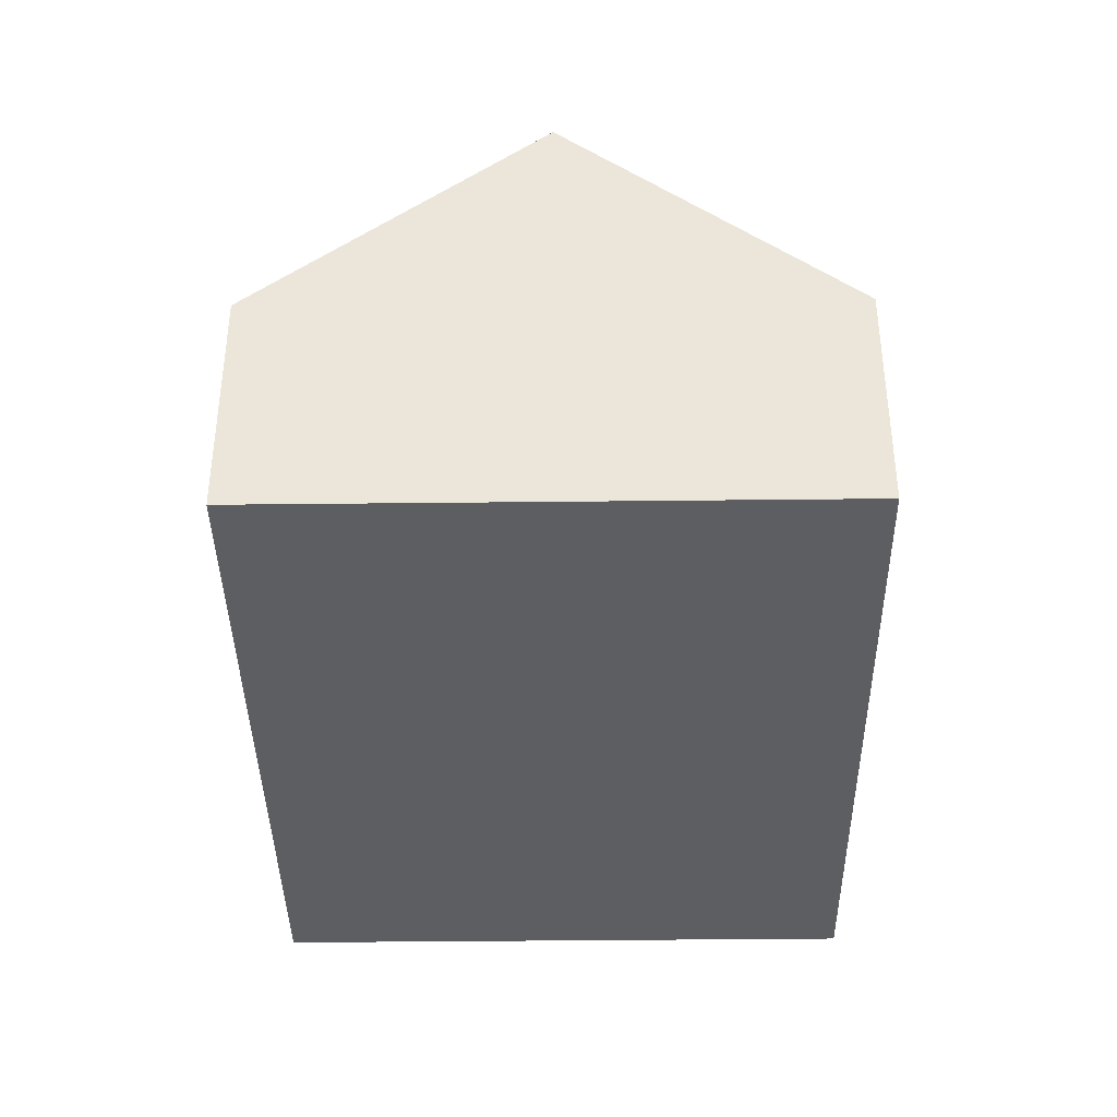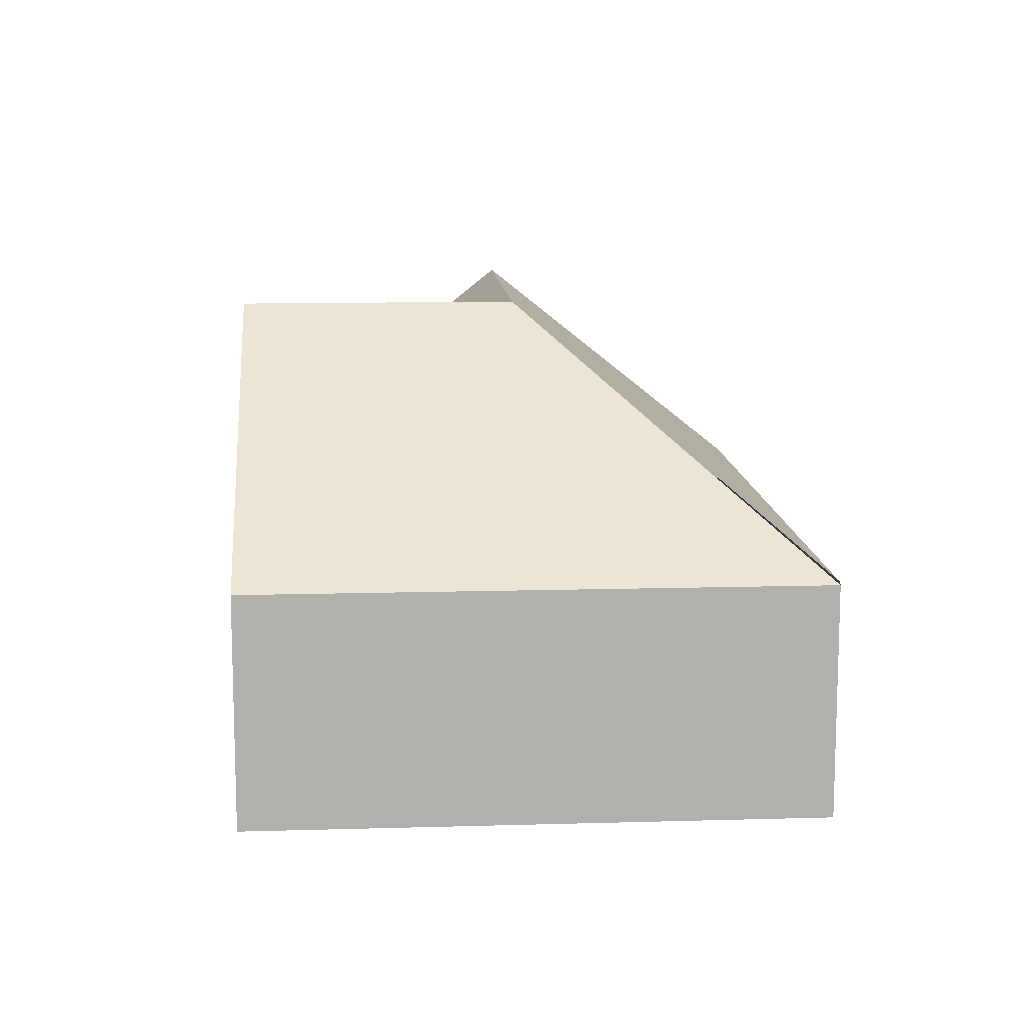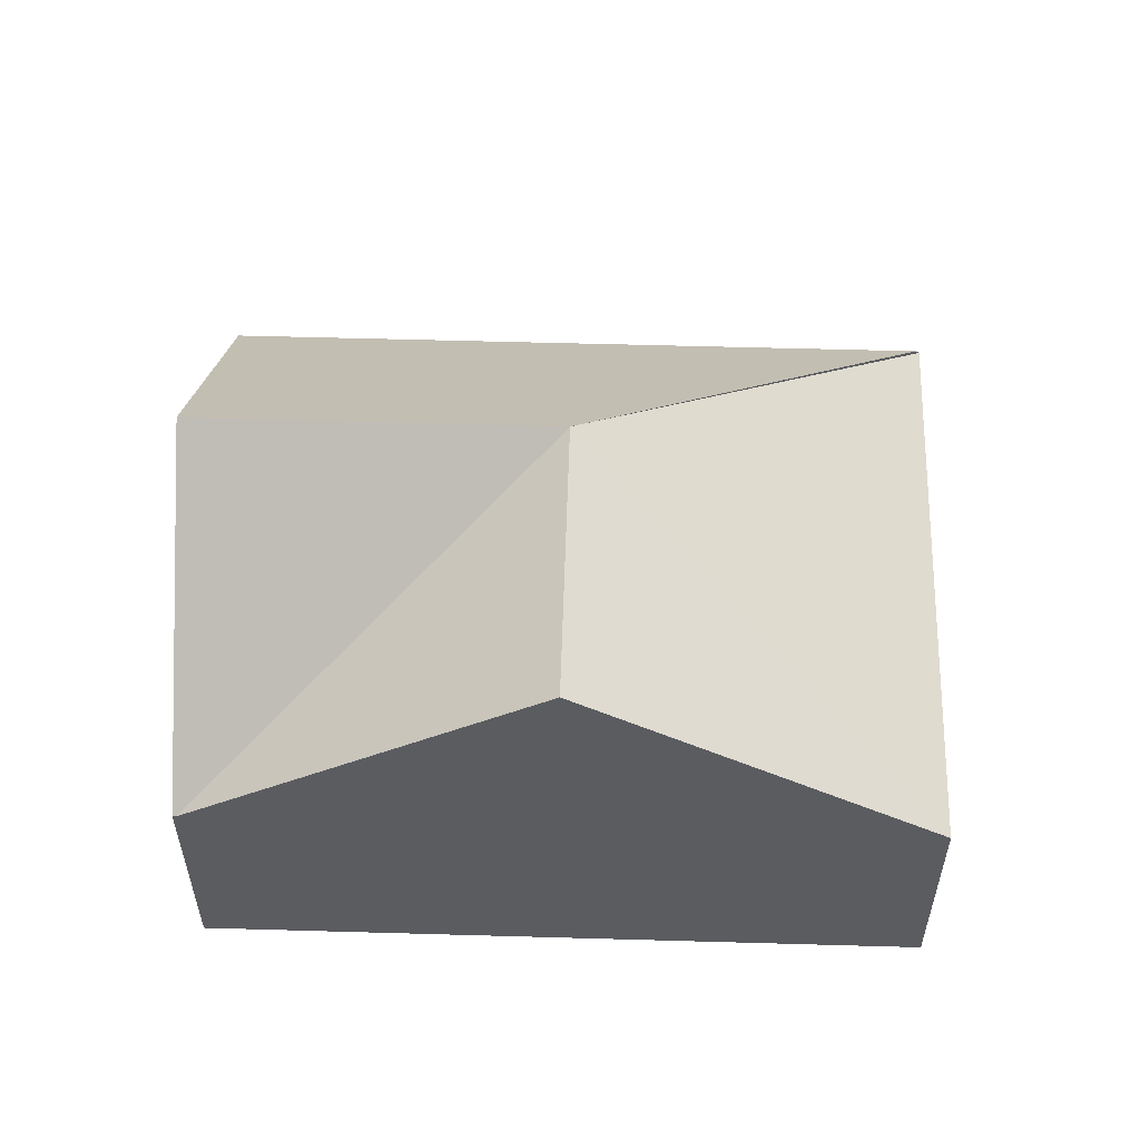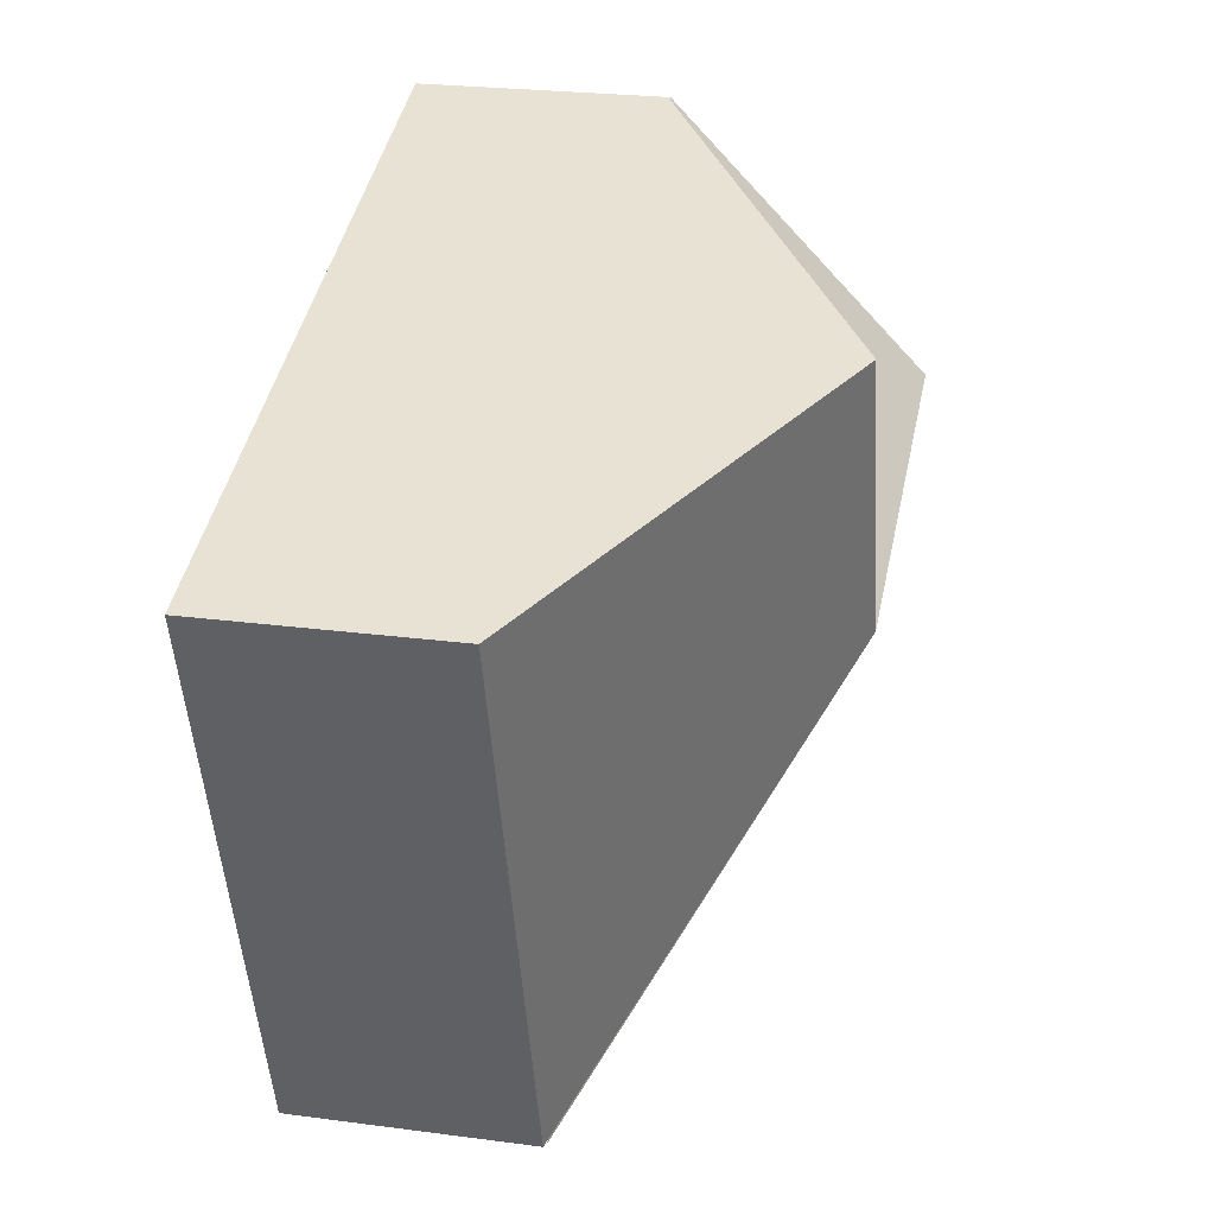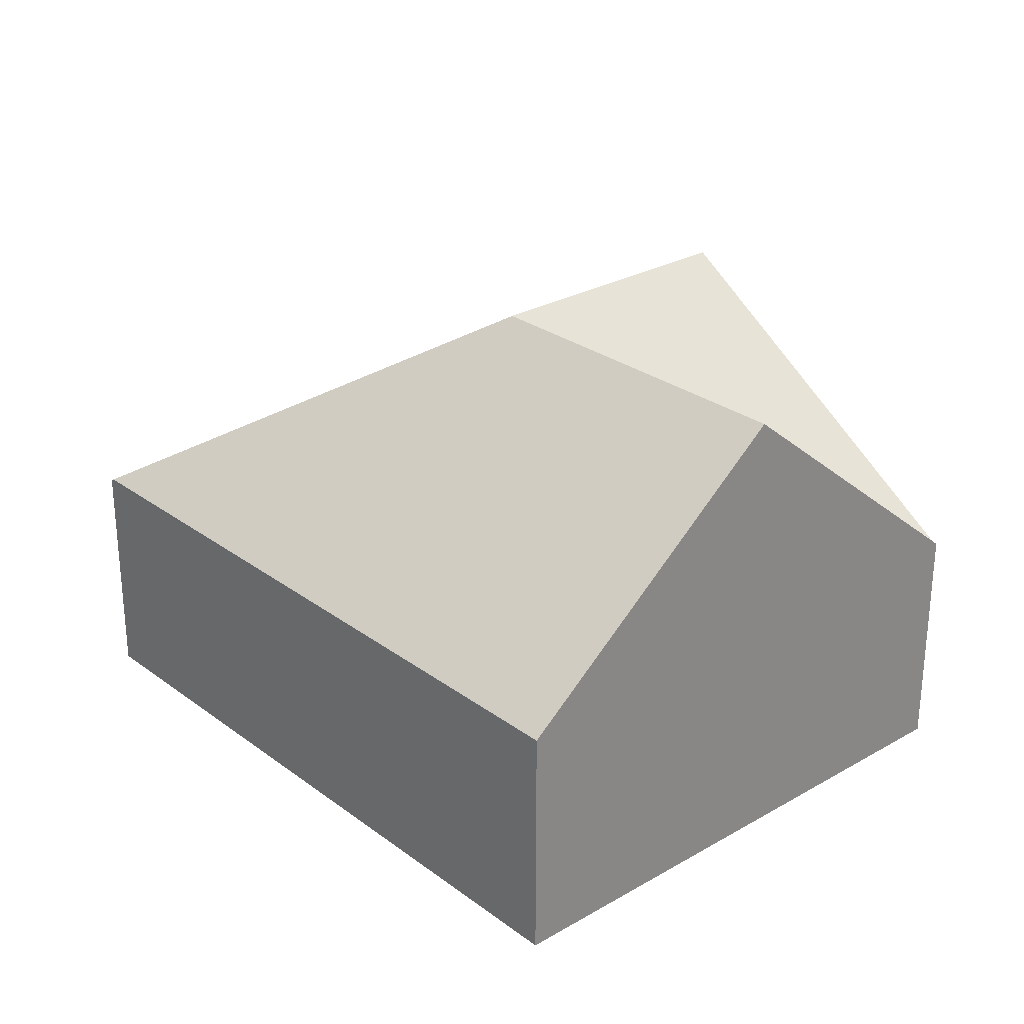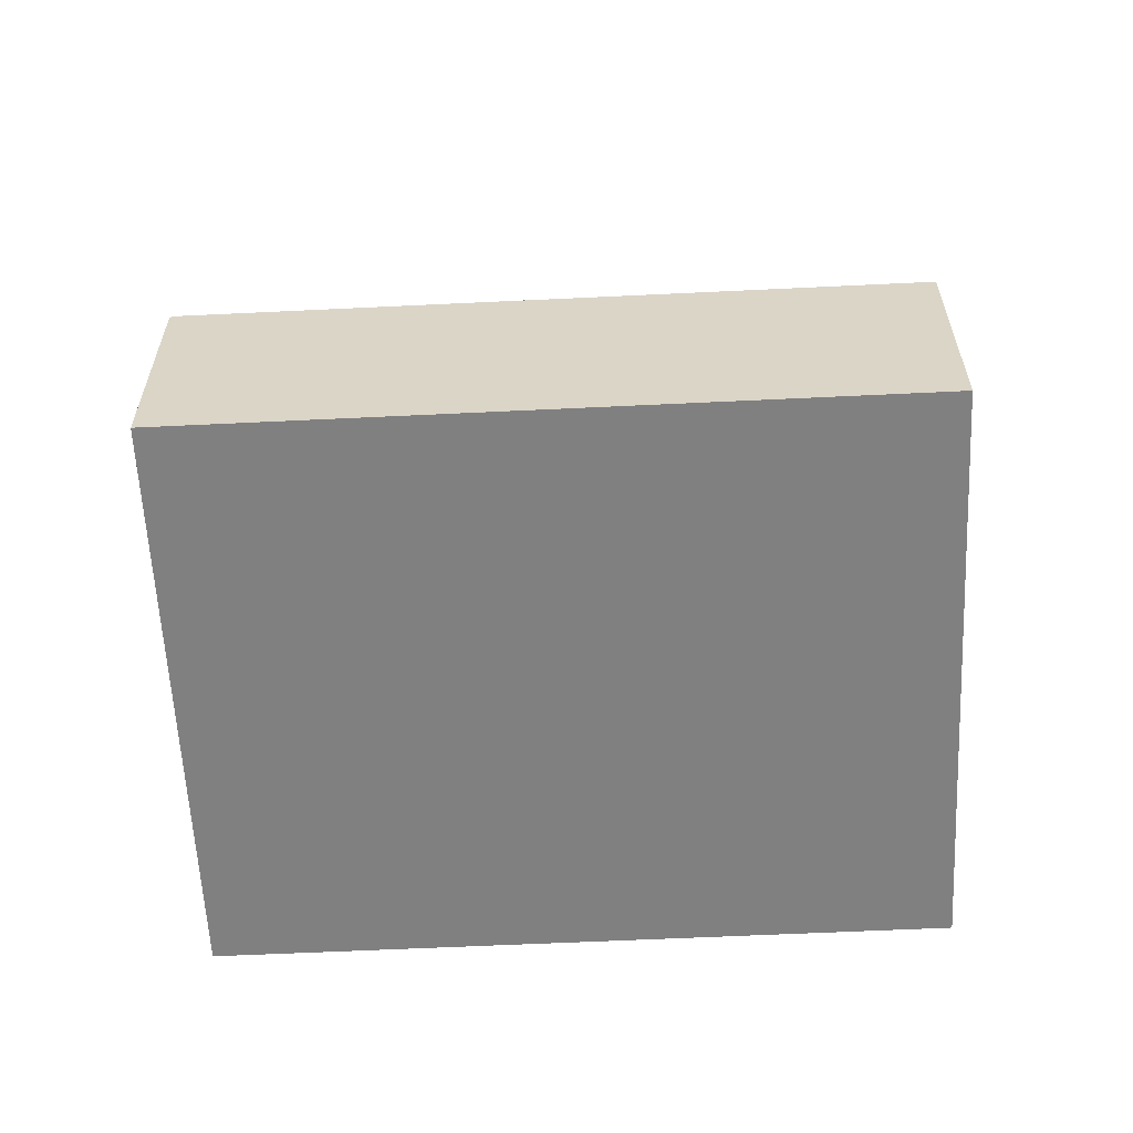
<metadata>
{"format":"obj","ext":"obj","renderer":"f3d","projection":"perspective","resolution":1024,"background":"white","views":[{"elev":-39.2,"azim":-71.7,"up":"+Y"},{"elev":11.8,"azim":103.5,"up":"+Y"},{"elev":55.8,"azim":19.2,"up":"+Y"},{"elev":24.9,"azim":102.1,"up":"+Z"},{"elev":27.3,"azim":-114.0,"up":"+Y"},{"elev":-60.2,"azim":-159.7,"up":"+Y"}]}
</metadata>
<code>
v  1.129 1.5 3.505
v  0.554 2.971 1.756
v  1.107 1.5 3.512
v  2.747 2.971 1.065
v  3.3 2.971 2.821
v  5.493 1.485 2.13
v  4.387 1.484 -1.382
v  4.364 1.5 -1.375
v  0 1.5 9.185e-17
v  1.107 -2.15e-16 3.512
v  1.129 -2.146e-16 3.505
v  3.3 -1.727e-16 2.821
v  5.493 -1.304e-16 2.13
v  4.387 8.462e-17 -1.382
v  0 0 0
v  4.364 8.419e-17 -1.375
v  0.554 -1.075e-16 1.756
g defaultobject
f 1 2 3
f 2 1 4
f 4 1 5
f 6 4 5
f 4 6 7
f 2 8 9
f 8 2 4
f 10 1 3
f 1 10 5
f 5 10 11
f 5 11 12
f 5 12 6
f 6 12 13
f 13 7 6
f 7 13 14
f 7 9 8
f 9 7 14
f 9 14 15
f 15 14 16
f 9 3 2
f 3 9 10
f 10 9 17
f 17 9 15
f 12 14 13
f 14 12 11
f 14 11 16
f 16 11 15
f 15 11 17
f 17 11 10

</code>
